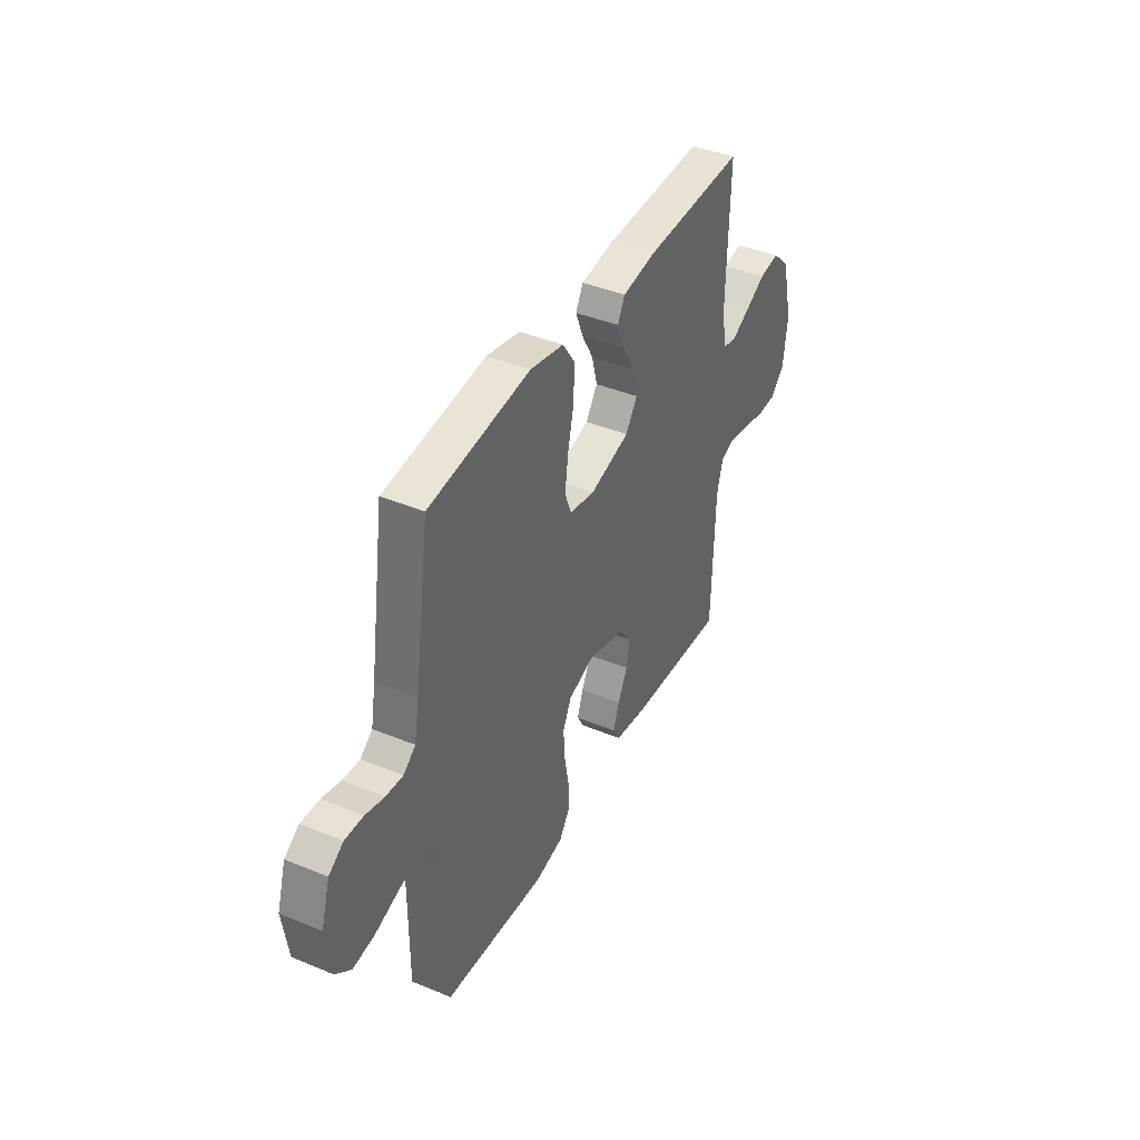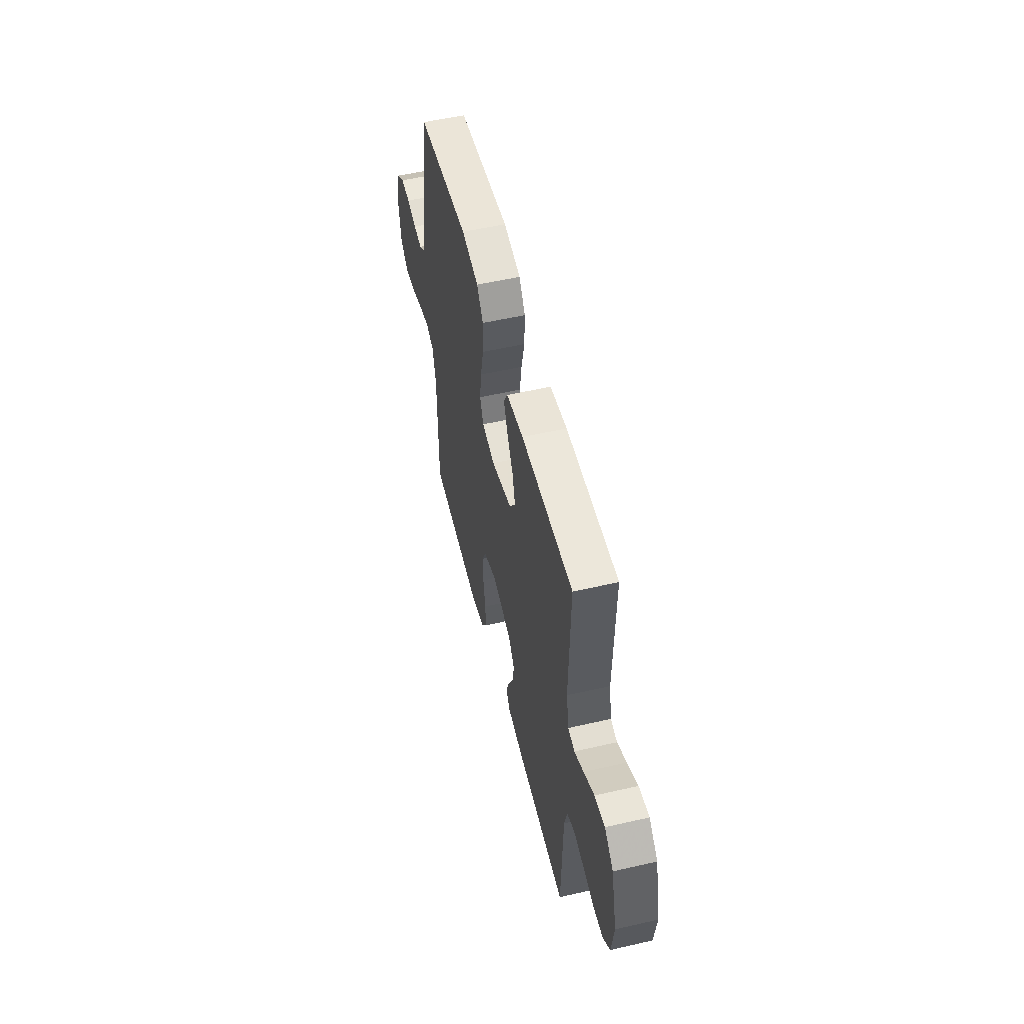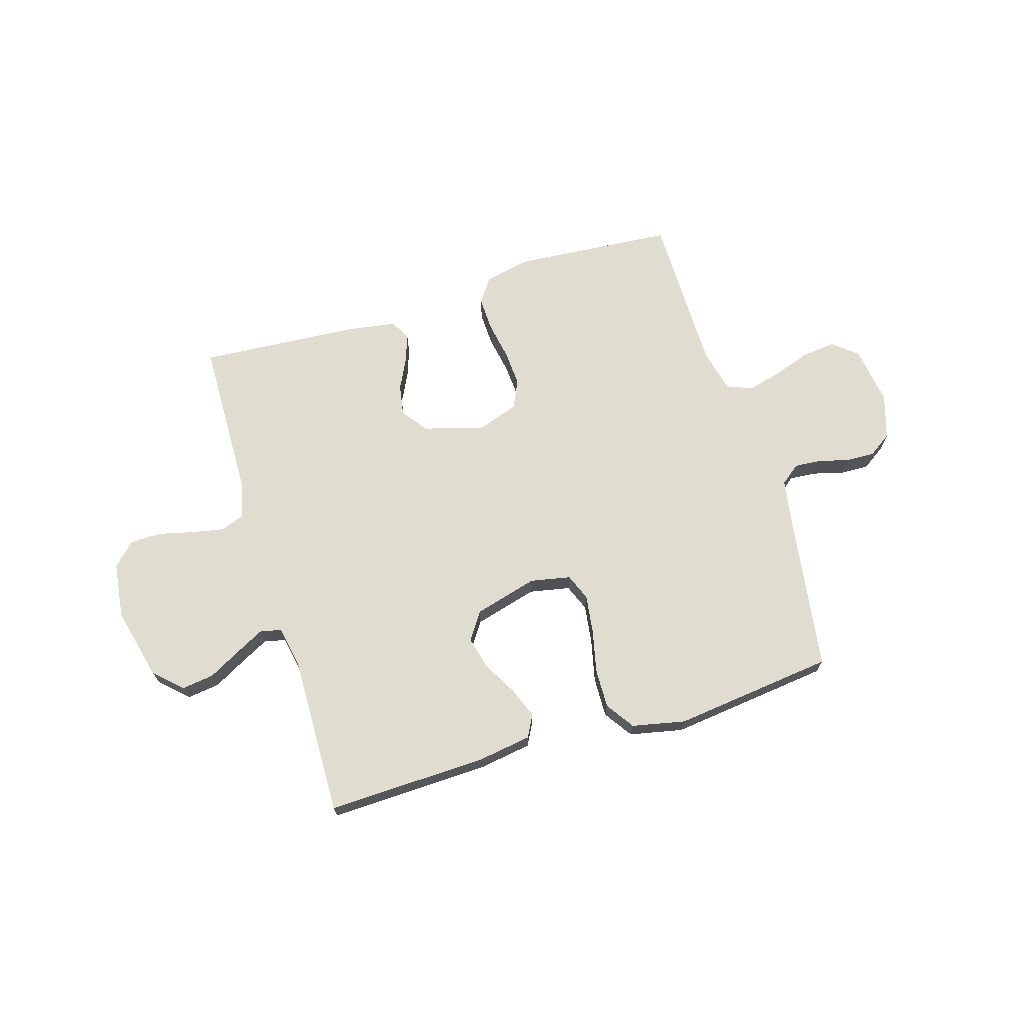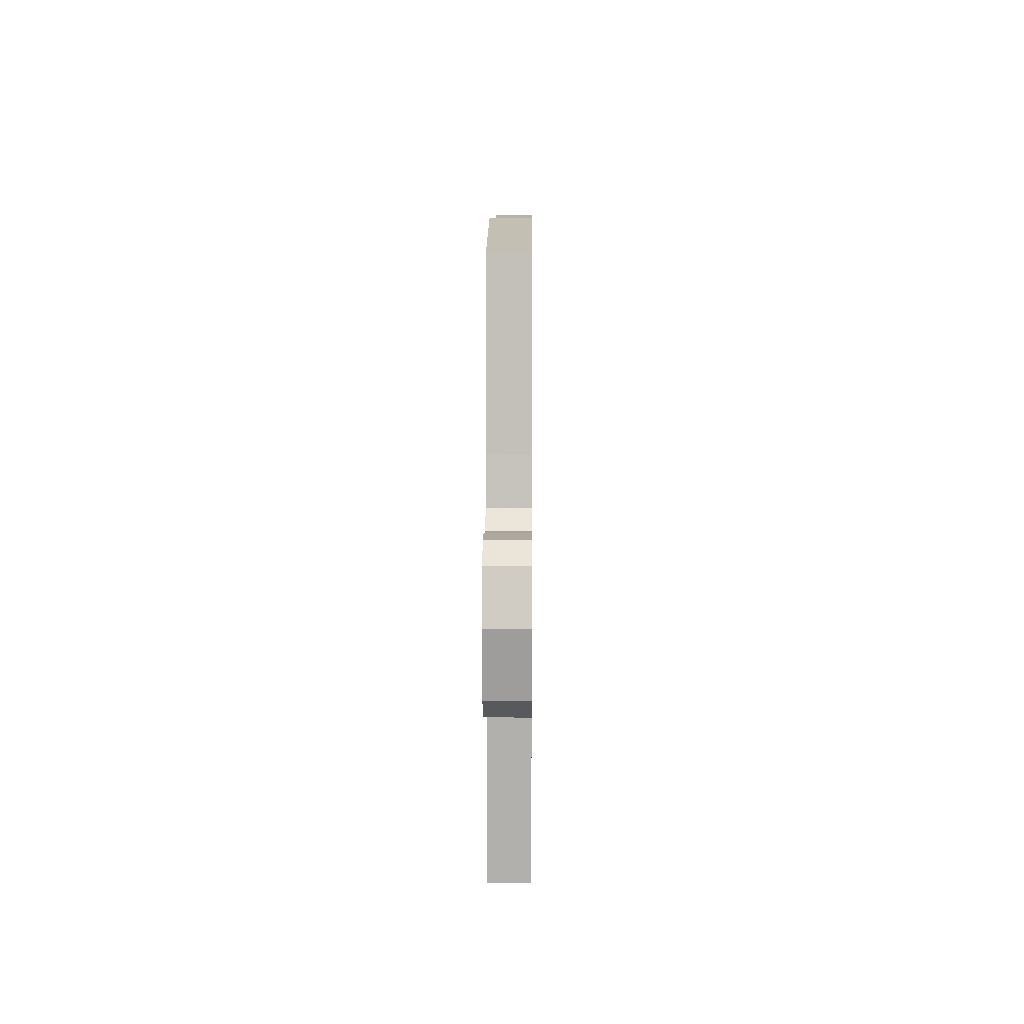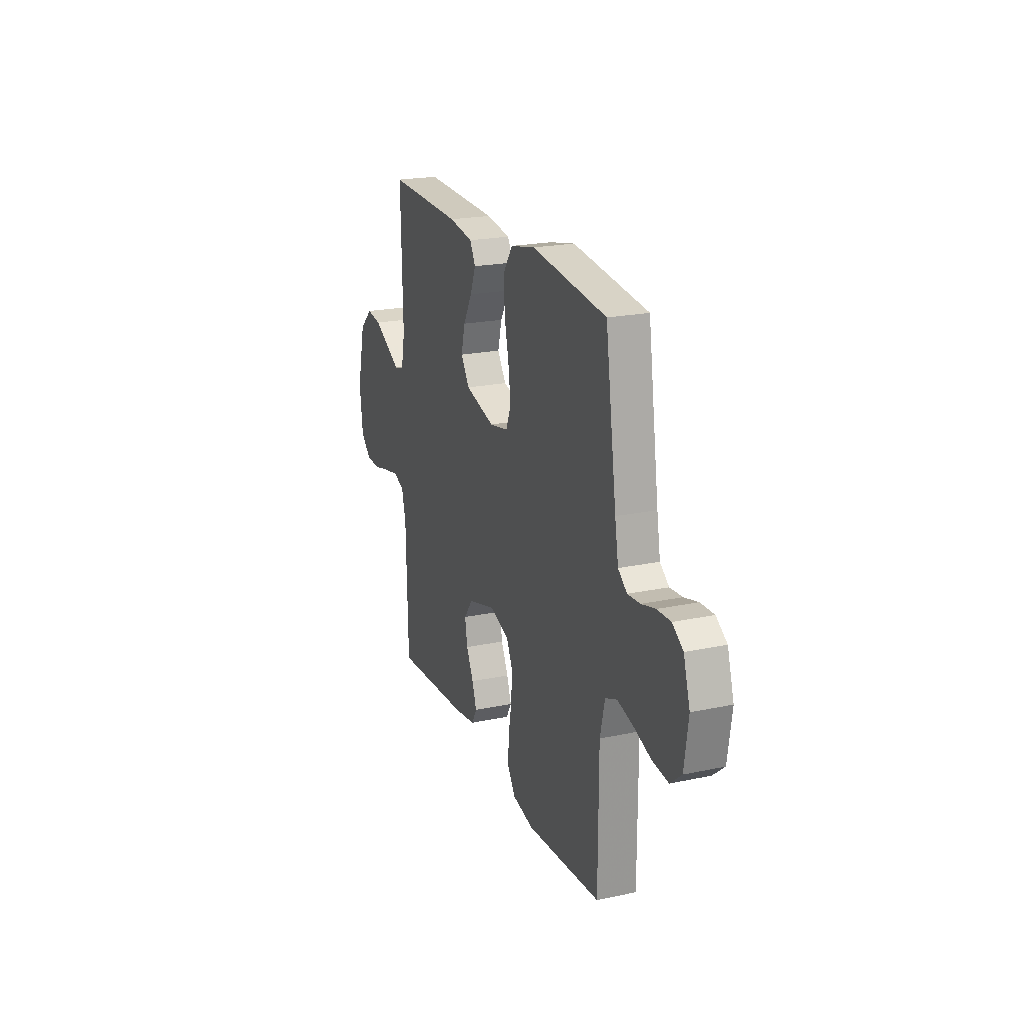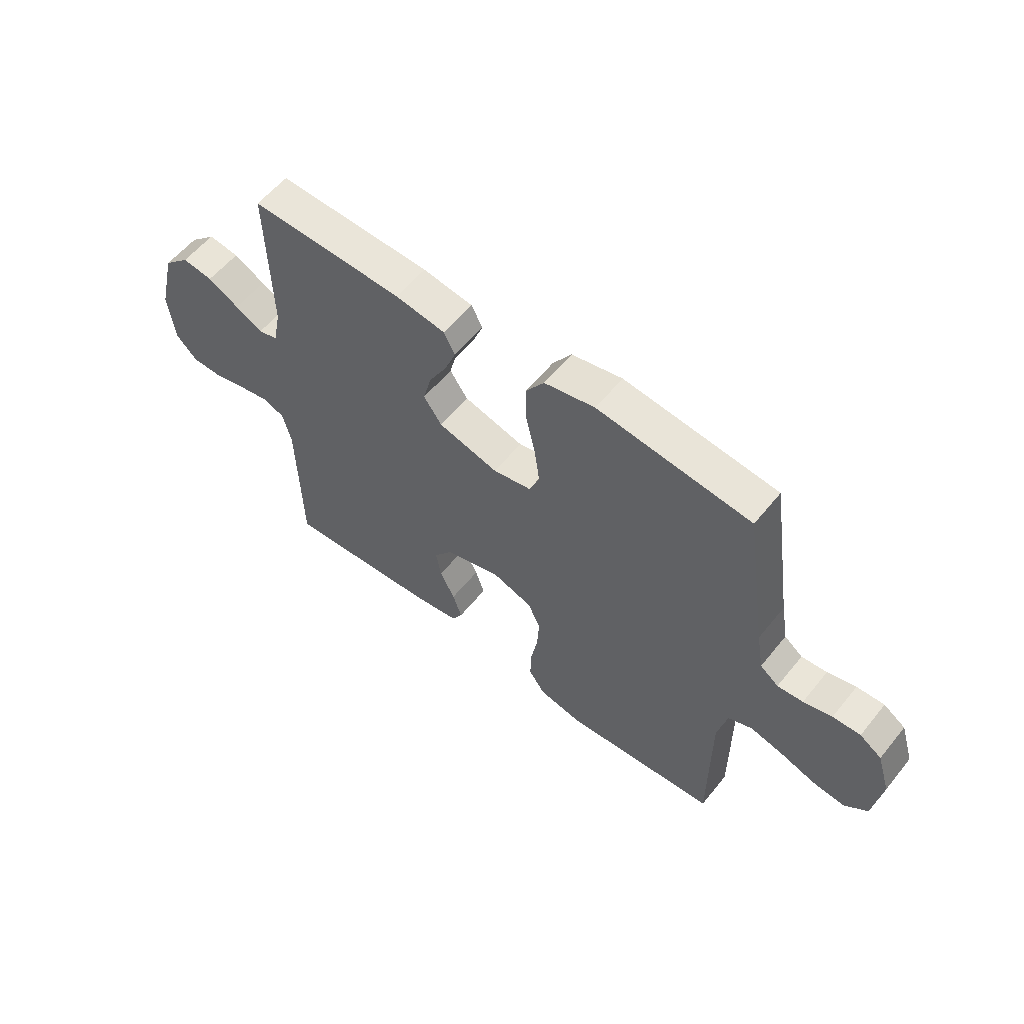
<metadata>
{"format":"obj","ext":"obj","renderer":"f3d","projection":"perspective","resolution":1024,"background":"white","views":[{"elev":40.9,"azim":116.8,"up":"+Z"},{"elev":53.9,"azim":-103.8,"up":"+Z"},{"elev":69.4,"azim":-17.0,"up":"+Y"},{"elev":11.2,"azim":90.5,"up":"+Z"},{"elev":21.4,"azim":69.3,"up":"+Z"},{"elev":57.7,"azim":38.6,"up":"+Z"}]}
</metadata>
<code>
v -0.5 0.07 -0.5
v -0.507 0.07 -0.2
v -0.524 0.07 -0.134
v -0.568 0.07 -0.118
v -0.628 0.07 -0.13
v -0.693 0.07 -0.146
v -0.751 0.07 -0.145
v -0.792 0.07 -0.104
v -0.805 0.07 0
v -0.772 0.07 0.135
v -0.721 0.07 0.183
v -0.661 0.07 0.175
v -0.6 0.07 0.142
v -0.546 0.07 0.114
v -0.508 0.07 0.124
v -0.493 0.07 0.2
v -0.5 0.07 0.5
v -0.2 0.07 0.491
v -0.102 0.07 0.476
v -0.08 0.07 0.435
v -0.102 0.07 0.379
v -0.137 0.07 0.316
v -0.153 0.07 0.254
v -0.118 0.07 0.203
v 0 0.07 0.171
v 0.075 0.07 0.186
v 0.095 0.07 0.236
v 0.085 0.07 0.308
v 0.067 0.07 0.387
v 0.065 0.07 0.461
v 0.101 0.07 0.514
v 0.2 0.07 0.535
v 0.5 0.07 0.5
v 0.545 0.07 0.2
v 0.559 0.07 0.12
v 0.595 0.07 0.092
v 0.645 0.07 0.096
v 0.701 0.07 0.111
v 0.755 0.07 0.113
v 0.798 0.07 0.084
v 0.824 0.07 0
v 0.808 0.07 -0.109
v 0.763 0.07 -0.147
v 0.7 0.07 -0.14
v 0.63 0.07 -0.116
v 0.566 0.07 -0.1
v 0.519 0.07 -0.119
v 0.5 0.07 -0.2
v 0.5 0.07 -0.5
v 0.2 0.07 -0.524
v 0.115 0.07 -0.506
v 0.083 0.07 -0.46
v 0.085 0.07 -0.396
v 0.098 0.07 -0.324
v 0.102 0.07 -0.257
v 0.077 0.07 -0.205
v 0 0.07 -0.179
v -0.111 0.07 -0.211
v -0.147 0.07 -0.259
v -0.137 0.07 -0.317
v -0.108 0.07 -0.375
v -0.09 0.07 -0.427
v -0.111 0.07 -0.464
v -0.2 0.07 -0.478
v -0.5 0 -0.5
v -0.507 0 -0.2
v -0.524 0 -0.134
v -0.568 0 -0.118
v -0.628 0 -0.13
v -0.693 0 -0.146
v -0.751 0 -0.145
v -0.792 0 -0.104
v -0.805 0 0
v -0.772 0 0.135
v -0.721 0 0.183
v -0.661 0 0.175
v -0.6 0 0.142
v -0.546 0 0.114
v -0.508 0 0.124
v -0.493 0 0.2
v -0.5 0 0.5
v -0.2 0 0.491
v -0.102 0 0.476
v -0.08 0 0.435
v -0.102 0 0.379
v -0.137 0 0.316
v -0.153 0 0.254
v -0.118 0 0.203
v 0 0 0.171
v 0.075 0 0.186
v 0.095 0 0.236
v 0.085 0 0.308
v 0.067 0 0.387
v 0.065 0 0.461
v 0.101 0 0.514
v 0.2 0 0.535
v 0.5 0 0.5
v 0.545 0 0.2
v 0.559 0 0.12
v 0.595 0 0.092
v 0.645 0 0.096
v 0.701 0 0.111
v 0.755 0 0.113
v 0.798 0 0.084
v 0.824 0 0
v 0.808 0 -0.109
v 0.763 0 -0.147
v 0.7 0 -0.14
v 0.63 0 -0.116
v 0.566 0 -0.1
v 0.519 0 -0.119
v 0.5 0 -0.2
v 0.5 0 -0.5
v 0.2 0 -0.524
v 0.115 0 -0.506
v 0.083 0 -0.46
v 0.085 0 -0.396
v 0.098 0 -0.324
v 0.102 0 -0.257
v 0.077 0 -0.205
v 0 0 -0.179
v -0.111 0 -0.211
v -0.147 0 -0.259
v -0.137 0 -0.317
v -0.108 0 -0.375
v -0.09 0 -0.427
v -0.111 0 -0.464
v -0.2 0 -0.478
f 63 64 1 2
f 60 61 62 63
f 60 63 2 3
f 59 60 3
f 58 59 3 4
f 57 58 4
f 51 52 53 54
f 51 54 55
f 48 49 50 51
f 47 48 51 55
f 46 47 55 56
f 42 43 44 45
f 42 45 46
f 41 42 46
f 37 38 39 40
f 36 37 40 41
f 31 32 33 34
f 31 34 35
f 28 29 30 31
f 27 28 31 35
f 26 27 35 36
f 19 20 21 22
f 19 22 23
f 16 17 18 19
f 15 16 19 23
f 10 11 12 13
f 10 13 14
f 9 10 14
f 8 9 14 15
f 5 6 7 8
f 4 5 8 15
f 41 46 56 57
f 25 26 36 41
f 25 41 57 4
f 4 15 23 24
f 4 24 25
f 66 65 128 127
f 127 126 125 124
f 67 66 127 124
f 67 124 123
f 68 67 123 122
f 68 122 121
f 118 117 116 115
f 119 118 115
f 115 114 113 112
f 119 115 112 111
f 120 119 111 110
f 109 108 107 106
f 110 109 106
f 110 106 105
f 104 103 102 101
f 105 104 101 100
f 98 97 96 95
f 99 98 95
f 95 94 93 92
f 99 95 92 91
f 100 99 91 90
f 86 85 84 83
f 87 86 83
f 83 82 81 80
f 87 83 80 79
f 77 76 75 74
f 78 77 74
f 78 74 73
f 79 78 73 72
f 72 71 70 69
f 79 72 69 68
f 121 120 110 105
f 105 100 90 89
f 68 121 105 89
f 88 87 79 68
f 89 88 68
f 1 65 66 2
f 2 66 67 3
f 3 67 68 4
f 4 68 69 5
f 5 69 70 6
f 6 70 71 7
f 7 71 72 8
f 8 72 73 9
f 9 73 74 10
f 10 74 75 11
f 11 75 76 12
f 12 76 77 13
f 13 77 78 14
f 14 78 79 15
f 15 79 80 16
f 16 80 81 17
f 17 81 82 18
f 18 82 83 19
f 19 83 84 20
f 20 84 85 21
f 21 85 86 22
f 22 86 87 23
f 23 87 88 24
f 24 88 89 25
f 25 89 90 26
f 26 90 91 27
f 27 91 92 28
f 28 92 93 29
f 29 93 94 30
f 30 94 95 31
f 31 95 96 32
f 32 96 97 33
f 33 97 98 34
f 34 98 99 35
f 35 99 100 36
f 36 100 101 37
f 37 101 102 38
f 38 102 103 39
f 39 103 104 40
f 40 104 105 41
f 41 105 106 42
f 42 106 107 43
f 43 107 108 44
f 44 108 109 45
f 45 109 110 46
f 46 110 111 47
f 47 111 112 48
f 48 112 113 49
f 49 113 114 50
f 50 114 115 51
f 51 115 116 52
f 52 116 117 53
f 53 117 118 54
f 54 118 119 55
f 55 119 120 56
f 56 120 121 57
f 57 121 122 58
f 58 122 123 59
f 59 123 124 60
f 60 124 125 61
f 61 125 126 62
f 62 126 127 63
f 63 127 128 64
f 64 128 65 1

</code>
